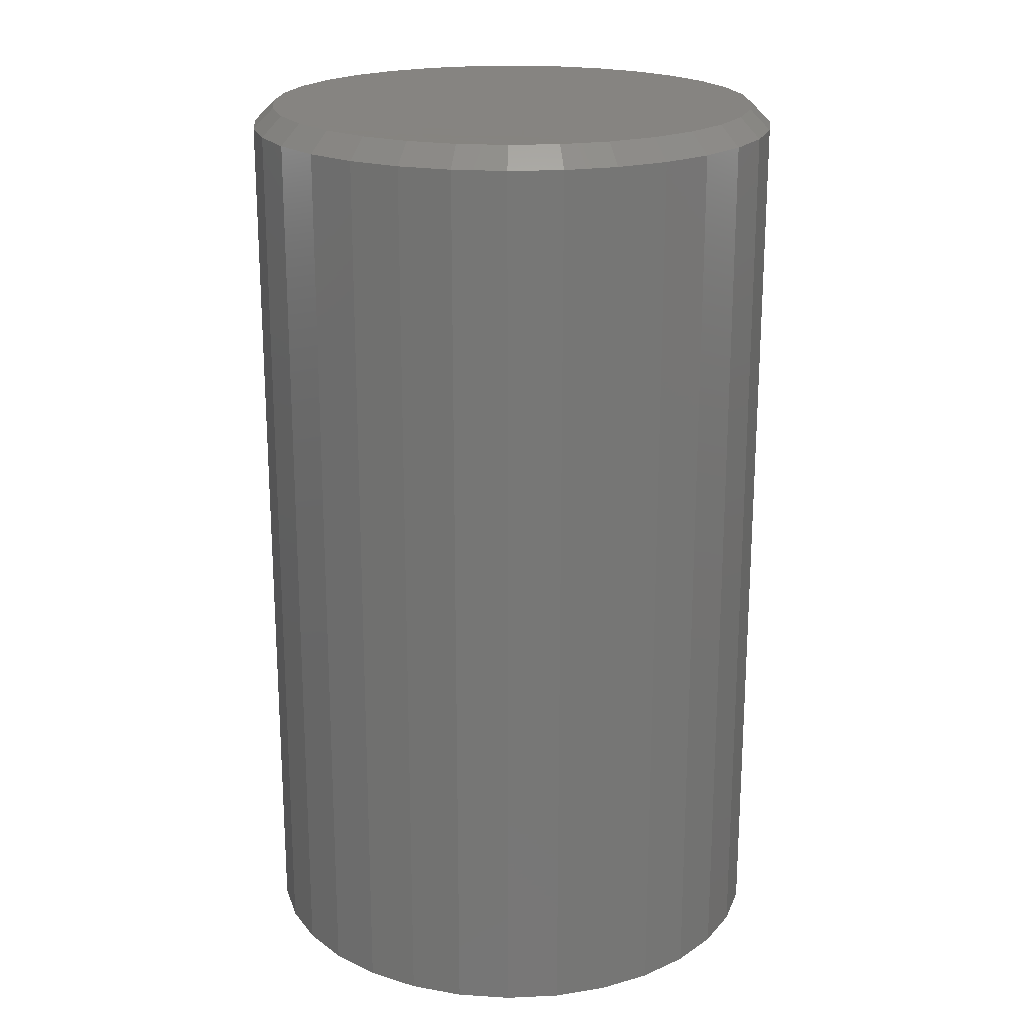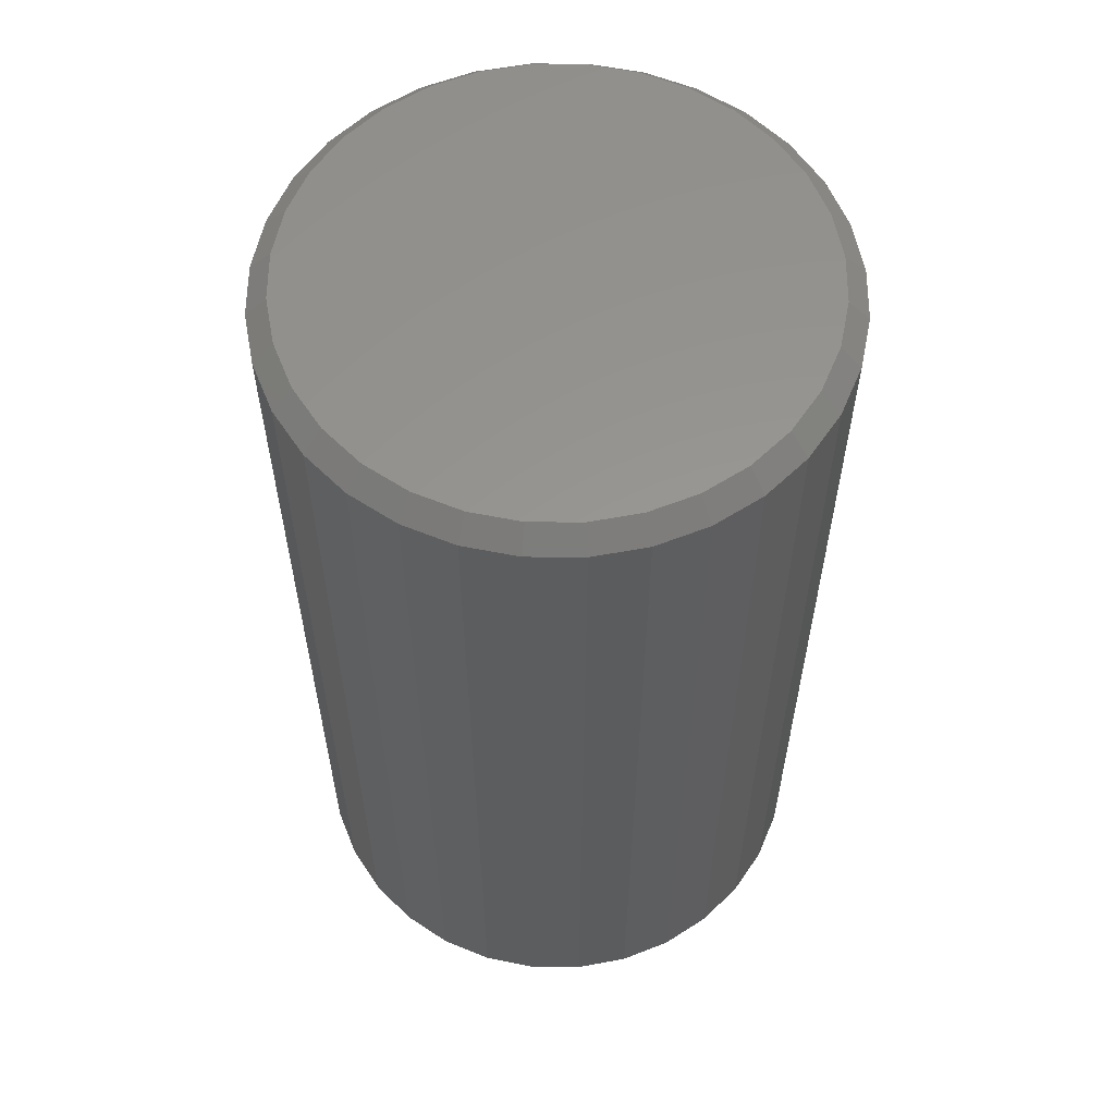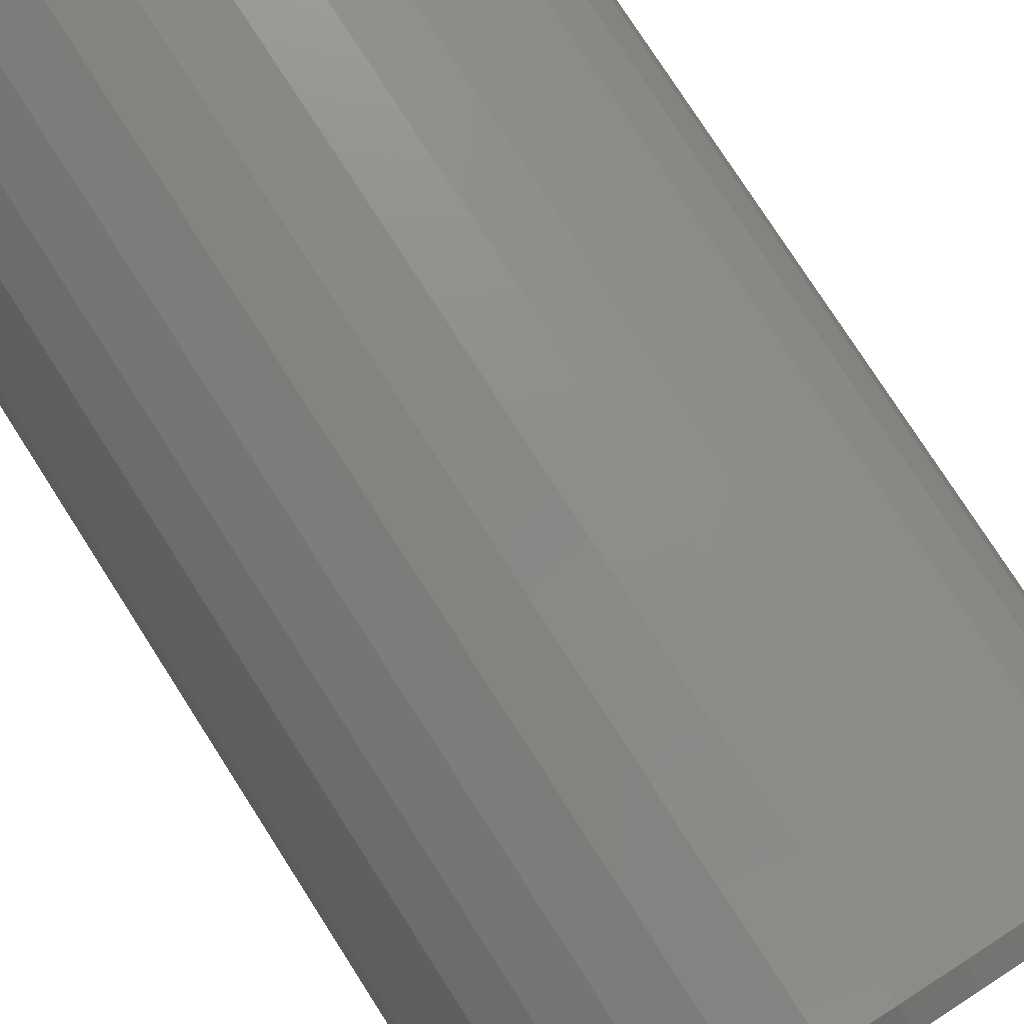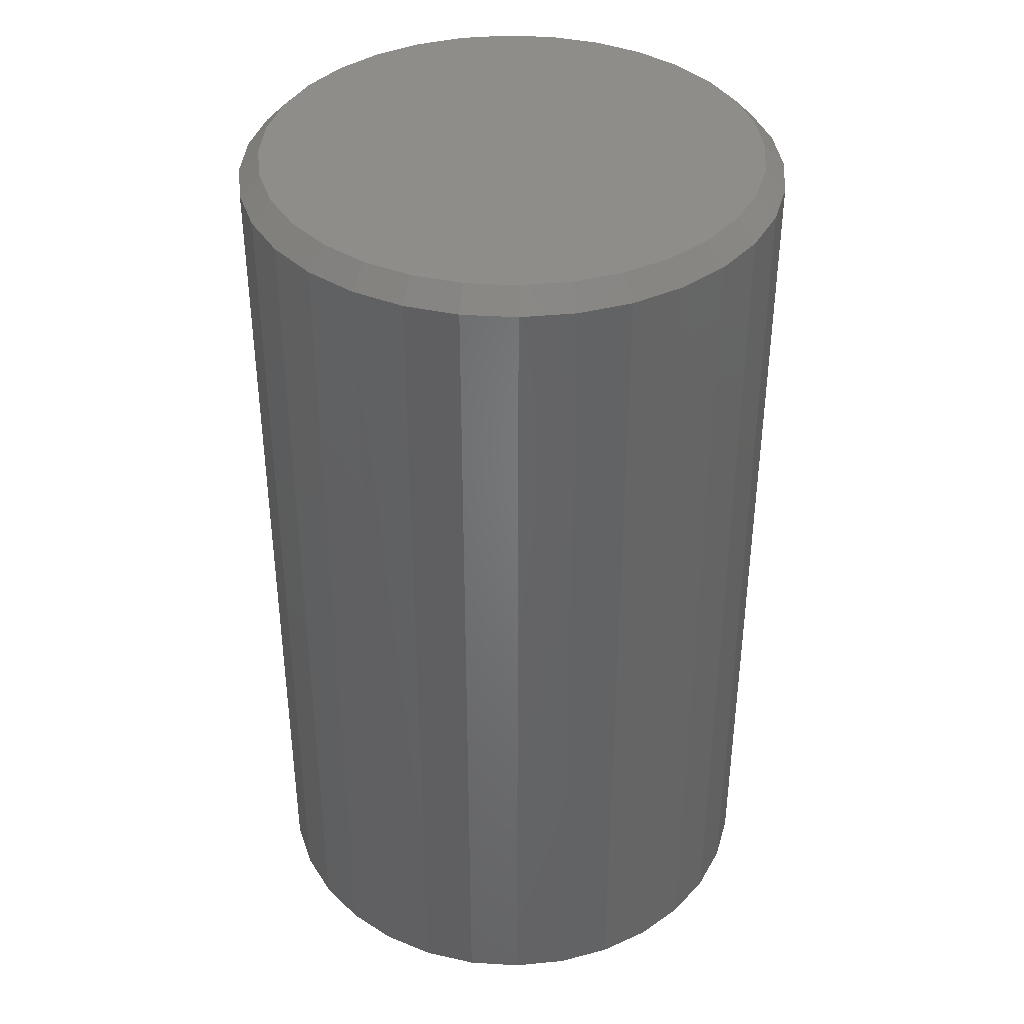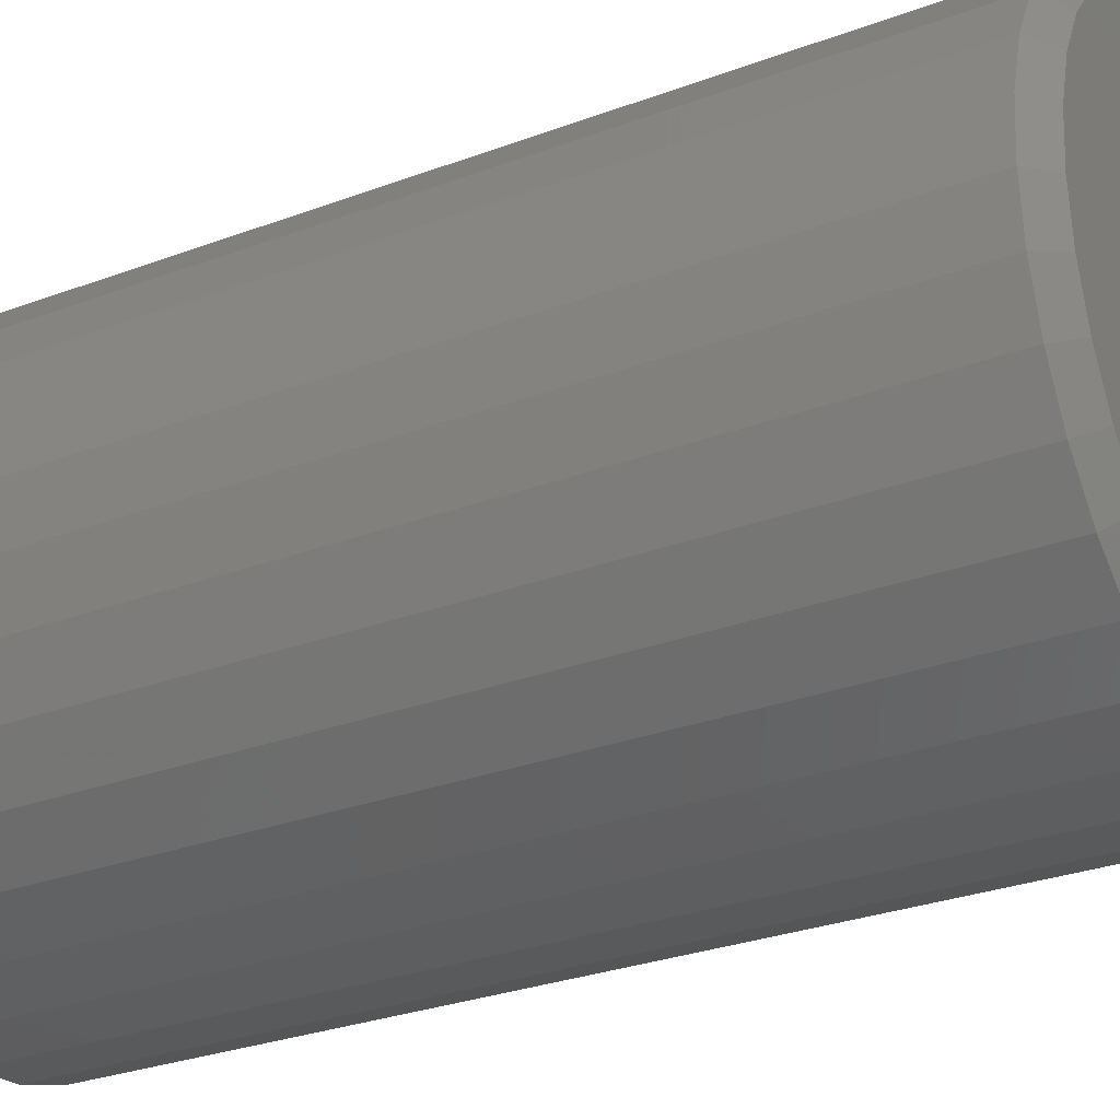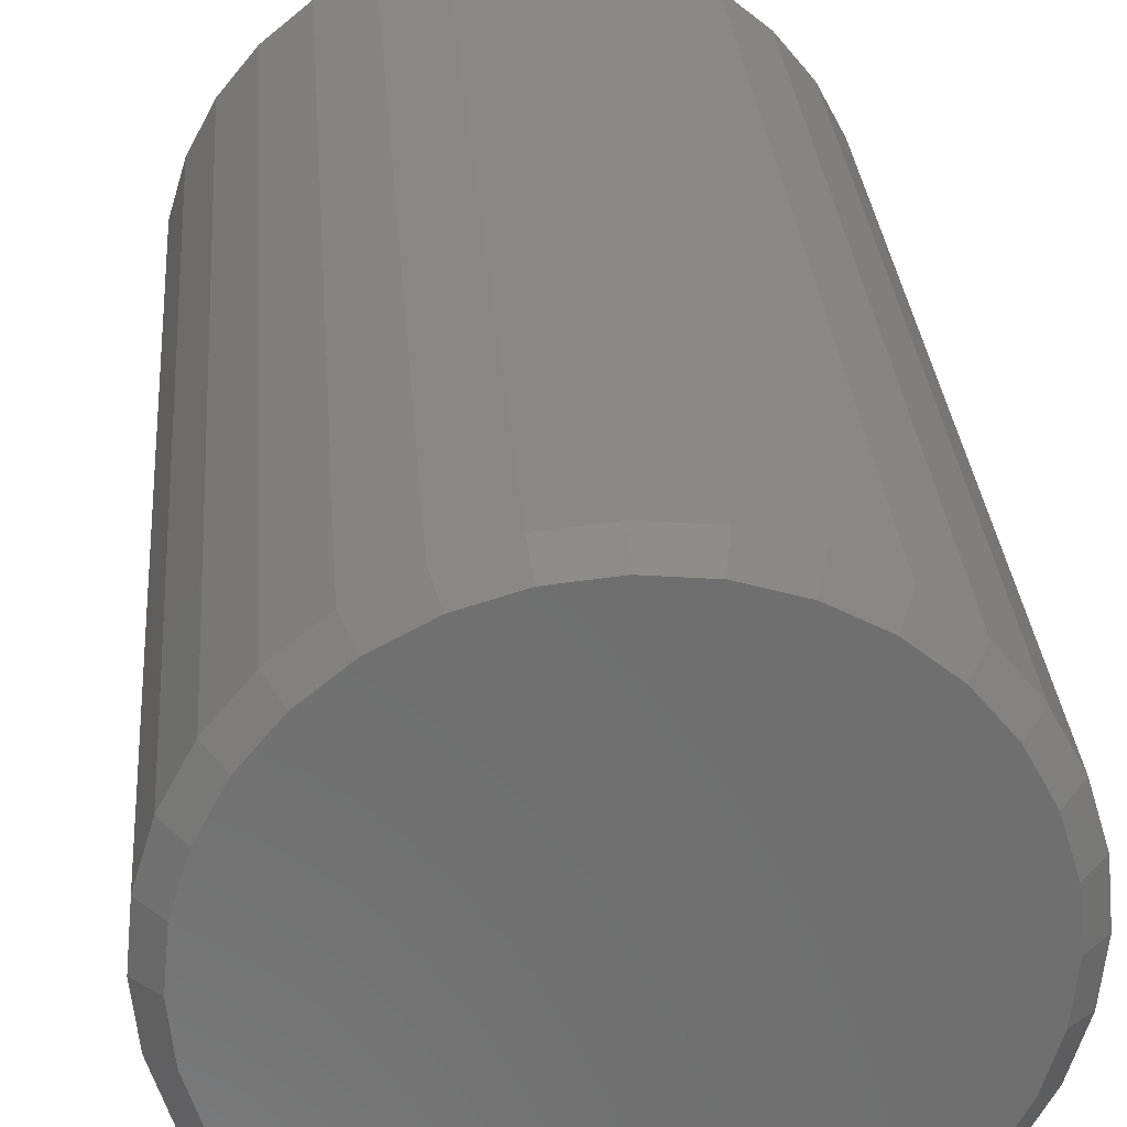
<metadata>
{"format":"stl","ext":"stl","renderer":"f3d","projection":"perspective","resolution":1024,"background":"white","views":[{"elev":20.6,"azim":-156.6,"up":"+Y"},{"elev":58.5,"azim":-140.2,"up":"+Y"},{"elev":77.5,"azim":147.3,"up":"+Z"},{"elev":38.8,"azim":-35.0,"up":"+Y"},{"elev":-28.5,"azim":119.5,"up":"+Z"},{"elev":29.2,"azim":175.7,"up":"+Z"}]}
</metadata>
<code>
# stl→obj: 96 verts, 188 faces
v 8.224e-05 1.102e-16 0.09433
v 0.01871 1.111e-16 0.09249
v -0.01854 1.09e-16 0.09249
v -0.03646 1.074e-16 0.08706
v 0.03662 1.114e-16 0.08706
v -0.05296 1.055e-16 0.07823
v 0.05313 1.114e-16 0.07823
v 0.03662 9.186e-17 -0.08936
v -0.03646 8.78e-17 -0.08936
v 0.05313 9.375e-17 -0.08054
v -0.01854 8.819e-17 -0.09479
v 0.01871 9.026e-17 -0.09479
v 8.224e-05 8.902e-17 -0.09663
v -0.05296 8.787e-17 -0.08054
v -0.06743 8.838e-17 -0.06866
v 0.06759 9.588e-17 -0.06866
v -0.0793 8.933e-17 -0.0542
v 0.07947 9.814e-17 -0.0542
v -0.08813 9.067e-17 -0.03769
v 0.08829 1.005e-16 -0.03769
v -0.09356 9.236e-17 -0.01978
v 0.09372 1.028e-16 -0.01978
v -0.09539 9.432e-17 -0.001151
v 0.09556 1.049e-16 -0.001151
v -0.09356 9.649e-17 0.01748
v 0.09372 1.069e-16 0.01748
v -0.08813 9.878e-17 0.03539
v 0.08829 1.086e-16 0.03539
v -0.0793 1.011e-16 0.05189
v 0.07947 1.099e-16 0.05189
v -0.06743 1.034e-16 0.06636
v 0.06759 1.109e-16 0.06636
v 0.1034 -0.007812 -0.001151
v 0.1034 -0.3516 -0.001151
v 0.1014 -0.007812 -0.0213
v 0.1014 -0.3516 -0.0213
v 0.09551 -0.007812 -0.04068
v 0.09551 -0.3516 -0.04068
v 0.08596 -0.007812 -0.05854
v 0.08596 -0.3516 -0.05854
v 0.07312 -0.007812 -0.07419
v 0.07312 -0.3516 -0.07419
v 0.05747 -0.007812 -0.08703
v 0.05747 -0.3516 -0.08703
v 0.03961 -0.007812 -0.09658
v 0.03961 -0.3516 -0.09658
v 0.02023 -0.007812 -0.1025
v 0.02023 -0.3516 -0.1025
v 8.224e-05 -0.007812 -0.1044
v 8.224e-05 -0.3516 -0.1044
v -0.02007 -0.007812 -0.1025
v -0.02007 -0.3516 -0.1025
v -0.03944 -0.007812 -0.09658
v -0.03944 -0.3516 -0.09658
v -0.0573 -0.007812 -0.08703
v -0.0573 -0.3516 -0.08703
v -0.07295 -0.007812 -0.07419
v -0.07295 -0.3516 -0.07419
v -0.0858 -0.007812 -0.05854
v -0.0858 -0.3516 -0.05854
v -0.09534 -0.007812 -0.04068
v -0.09534 -0.3516 -0.04068
v -0.1012 -0.007812 -0.0213
v -0.1012 -0.3516 -0.0213
v -0.1032 -0.007812 -0.001151
v -0.1032 -0.3516 -0.001151
v -0.1012 -0.007812 0.019
v -0.1012 -0.3516 0.019
v -0.09534 -0.007812 0.03838
v -0.09534 -0.3516 0.03838
v -0.0858 -0.007812 0.05623
v -0.0858 -0.3516 0.05623
v -0.07295 -0.007812 0.07189
v -0.07295 -0.3516 0.07189
v -0.0573 -0.007812 0.08473
v -0.0573 -0.3516 0.08473
v -0.03944 -0.007812 0.09428
v -0.03944 -0.3516 0.09428
v -0.02007 -0.007812 0.1002
v -0.02007 -0.3516 0.1002
v 8.224e-05 -0.007812 0.1021
v 8.224e-05 -0.3516 0.1021
v 0.02023 -0.007812 0.1002
v 0.02023 -0.3516 0.1002
v 0.03961 -0.007812 0.09428
v 0.03961 -0.3516 0.09428
v 0.05747 -0.007812 0.08473
v 0.05747 -0.3516 0.08473
v 0.07312 -0.007812 0.07189
v 0.07312 -0.3516 0.07189
v 0.08596 -0.007812 0.05623
v 0.08596 -0.3516 0.05623
v 0.09551 -0.007812 0.03838
v 0.09551 -0.3516 0.03838
v 0.1014 -0.007812 0.019
v 0.1014 -0.3516 0.019
f 1 2 3
f 4 3 2
f 5 4 2
f 6 4 5
f 7 6 5
f 8 9 10
f 11 9 8
f 12 11 8
f 13 11 12
f 9 14 10
f 10 14 15
f 10 15 16
f 16 15 17
f 16 17 18
f 18 17 19
f 18 19 20
f 20 19 21
f 20 21 22
f 22 21 23
f 22 23 24
f 24 23 25
f 24 25 26
f 26 25 27
f 26 27 28
f 28 27 29
f 28 29 30
f 30 29 31
f 30 31 32
f 32 31 6
f 32 6 7
f 33 34 35
f 35 34 36
f 35 36 37
f 37 36 38
f 37 38 39
f 39 38 40
f 39 40 41
f 41 40 42
f 41 42 43
f 43 42 44
f 43 44 45
f 45 44 46
f 45 46 47
f 47 46 48
f 47 48 49
f 49 48 50
f 49 50 51
f 51 50 52
f 51 52 53
f 53 52 54
f 53 54 55
f 55 54 56
f 55 56 57
f 57 56 58
f 57 58 59
f 59 58 60
f 59 60 61
f 61 60 62
f 61 62 63
f 63 62 64
f 63 64 65
f 65 64 66
f 65 66 67
f 67 66 68
f 67 68 69
f 69 68 70
f 69 70 71
f 71 70 72
f 71 72 73
f 73 72 74
f 73 74 75
f 75 74 76
f 75 76 77
f 77 76 78
f 77 78 79
f 79 78 80
f 79 80 81
f 81 80 82
f 81 82 83
f 83 82 84
f 83 84 85
f 85 84 86
f 85 86 87
f 87 86 88
f 87 88 89
f 89 88 90
f 89 90 91
f 91 90 92
f 91 92 93
f 93 92 94
f 93 94 95
f 95 94 96
f 95 96 33
f 33 96 34
f 23 63 65
f 23 21 63
f 33 22 24
f 33 35 22
f 19 61 63
f 19 63 21
f 17 57 59
f 59 61 17
f 17 61 19
f 9 53 55
f 9 55 14
f 55 15 14
f 11 49 51
f 51 53 11
f 11 53 9
f 8 45 47
f 8 47 12
f 47 13 12
f 10 41 43
f 43 45 10
f 10 45 8
f 20 37 39
f 20 39 18
f 39 16 18
f 35 37 22
f 22 37 20
f 57 17 15
f 15 55 57
f 49 11 13
f 13 47 49
f 41 10 16
f 16 39 41
f 24 95 33
f 24 26 95
f 65 25 23
f 65 67 25
f 28 93 95
f 28 95 26
f 30 89 91
f 91 93 30
f 30 93 28
f 5 85 87
f 5 87 7
f 87 32 7
f 2 81 83
f 83 85 2
f 2 85 5
f 4 77 79
f 4 79 3
f 79 1 3
f 6 73 75
f 75 77 6
f 6 77 4
f 27 69 71
f 27 71 29
f 71 31 29
f 67 69 25
f 25 69 27
f 89 30 32
f 32 87 89
f 81 2 1
f 1 79 81
f 73 6 31
f 31 71 73
f 80 84 82
f 84 80 78
f 84 78 86
f 86 78 76
f 86 76 88
f 44 54 46
f 46 54 52
f 46 52 48
f 48 52 50
f 88 76 90
f 90 76 74
f 90 74 92
f 92 74 72
f 92 72 94
f 94 72 70
f 94 70 96
f 96 70 68
f 96 68 34
f 34 68 66
f 34 66 36
f 36 66 64
f 36 64 38
f 38 64 62
f 38 62 40
f 40 62 60
f 40 60 42
f 42 60 58
f 42 58 44
f 44 58 56
f 44 56 54

</code>
